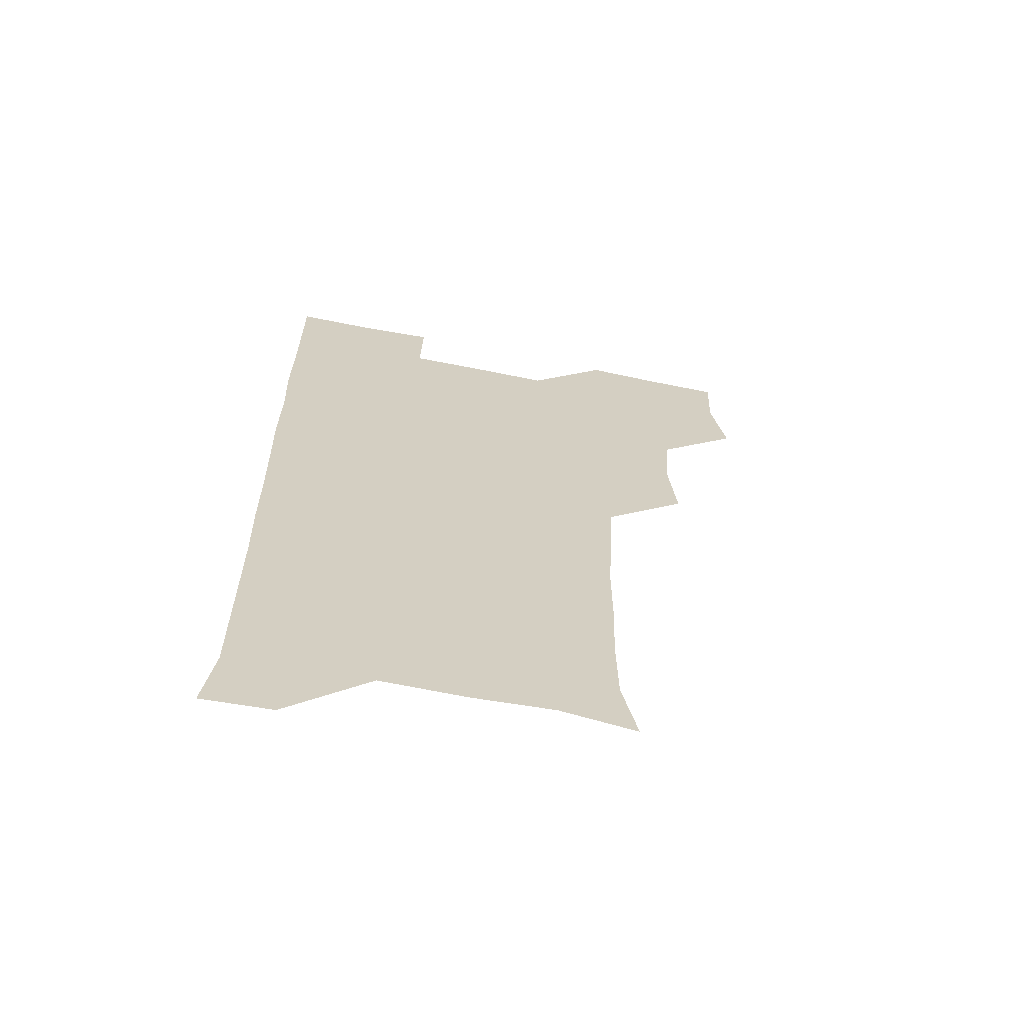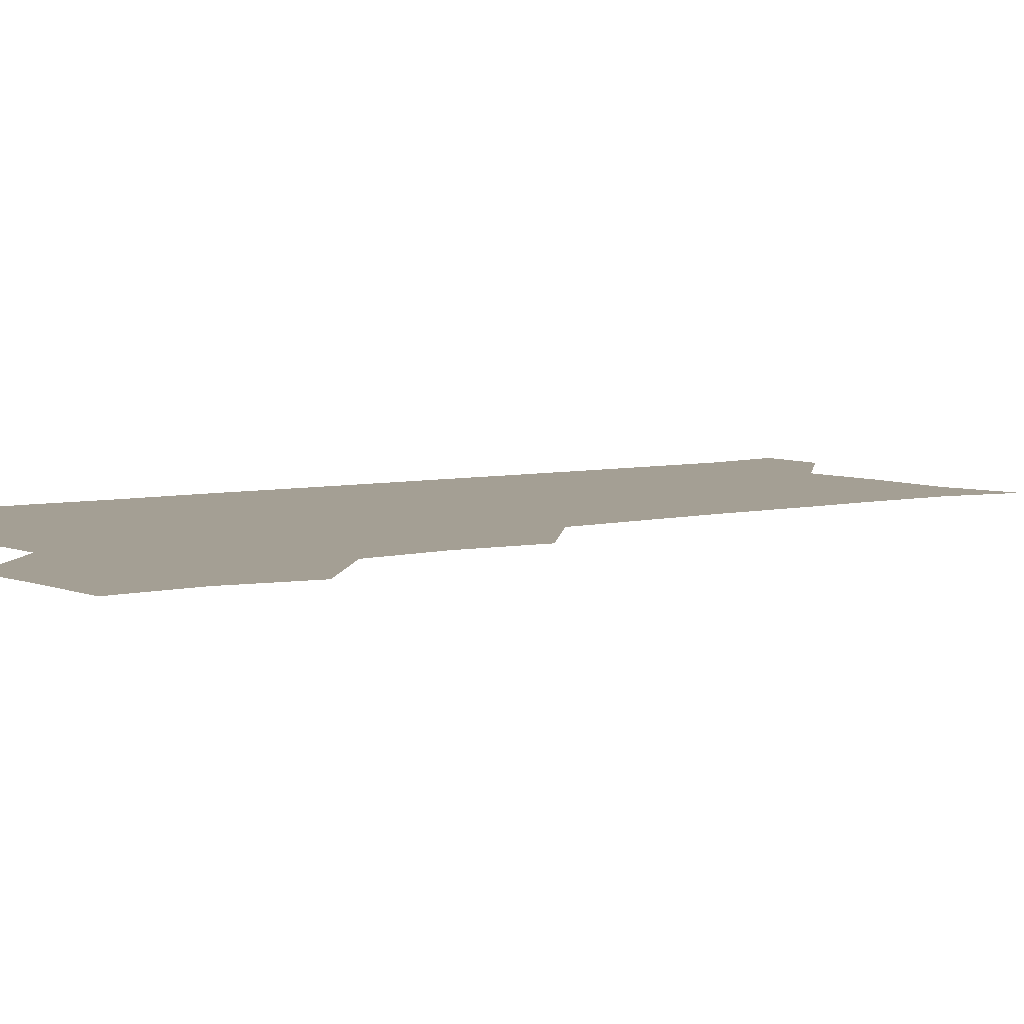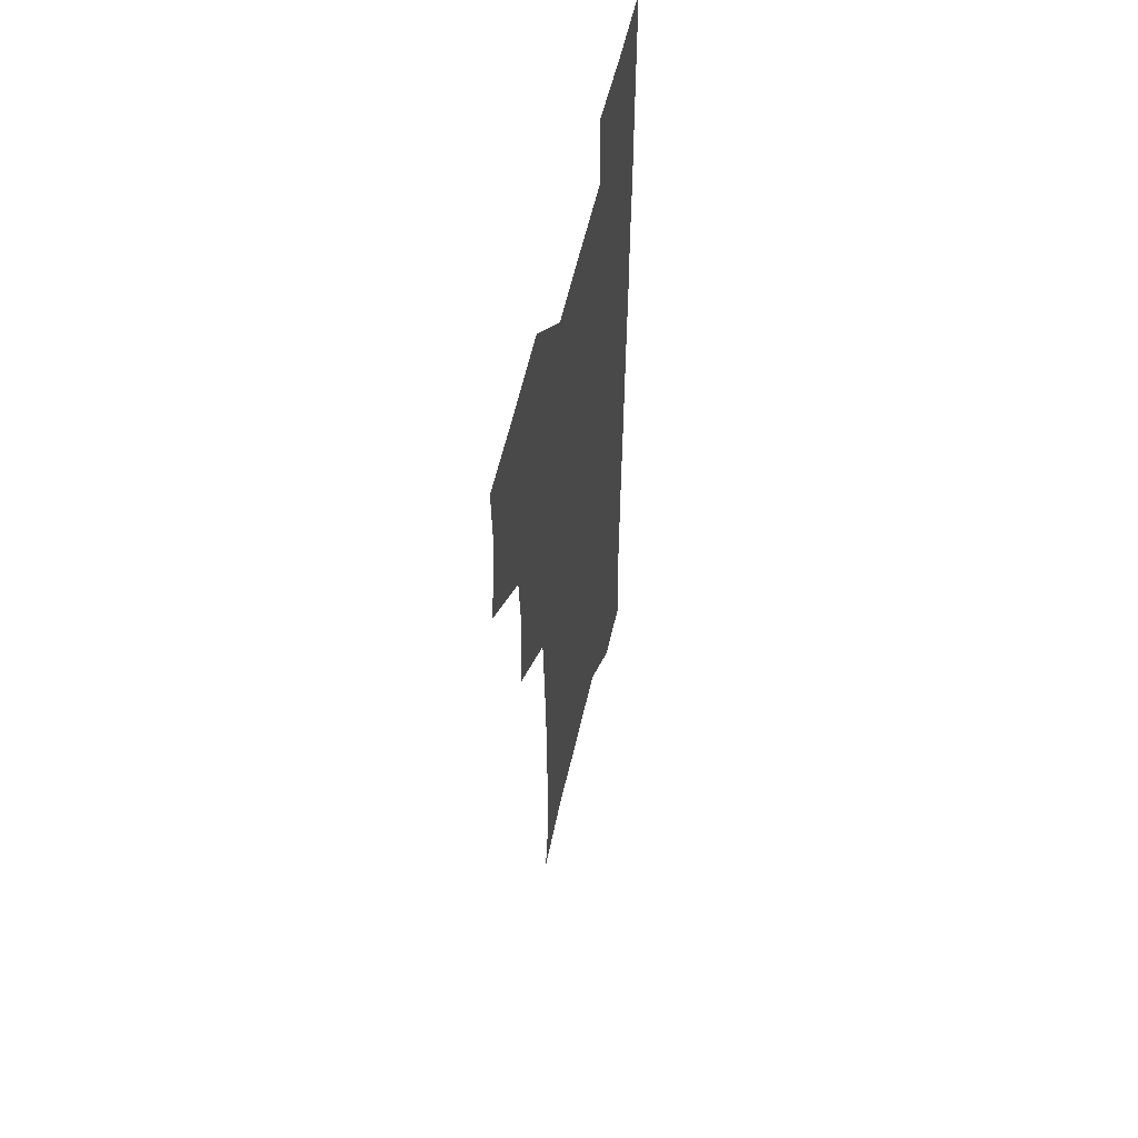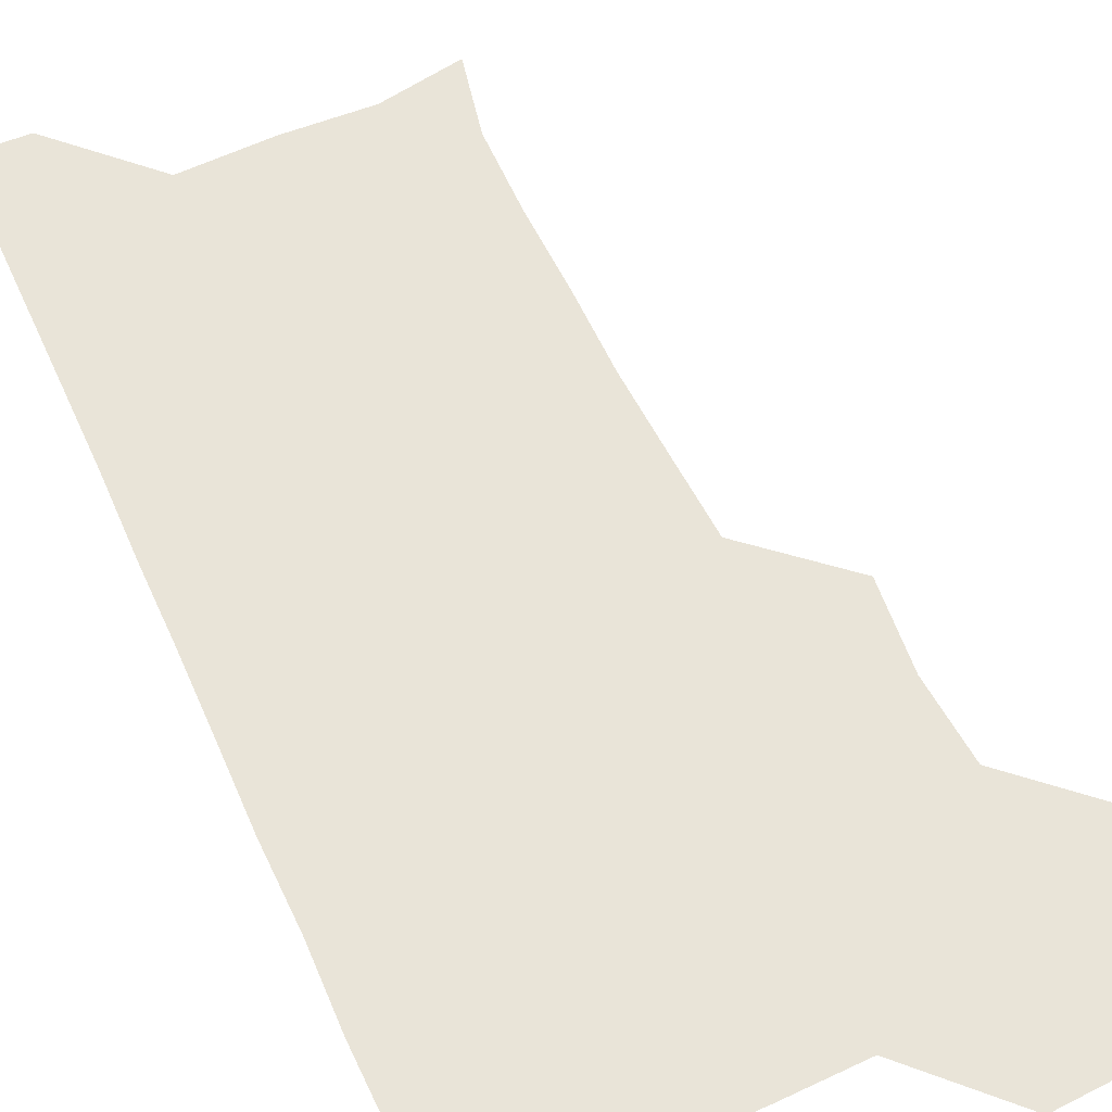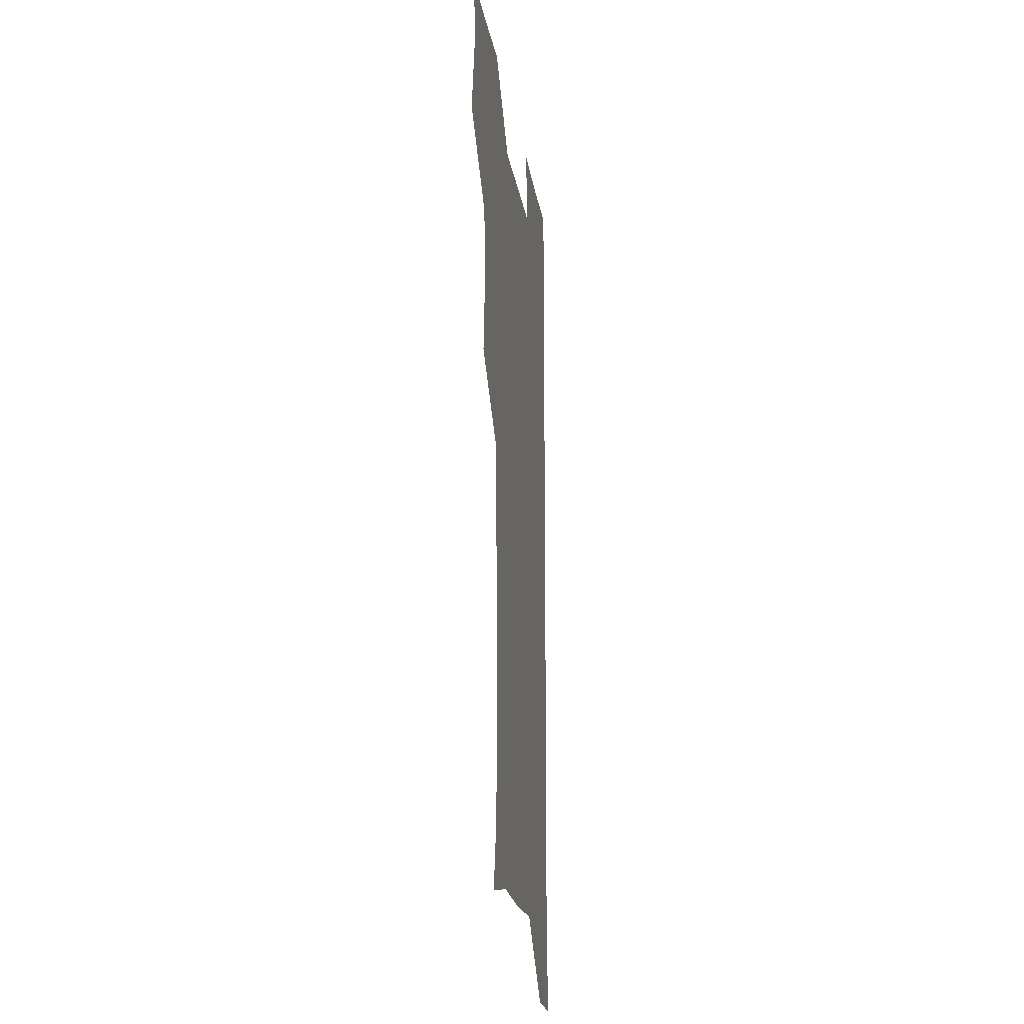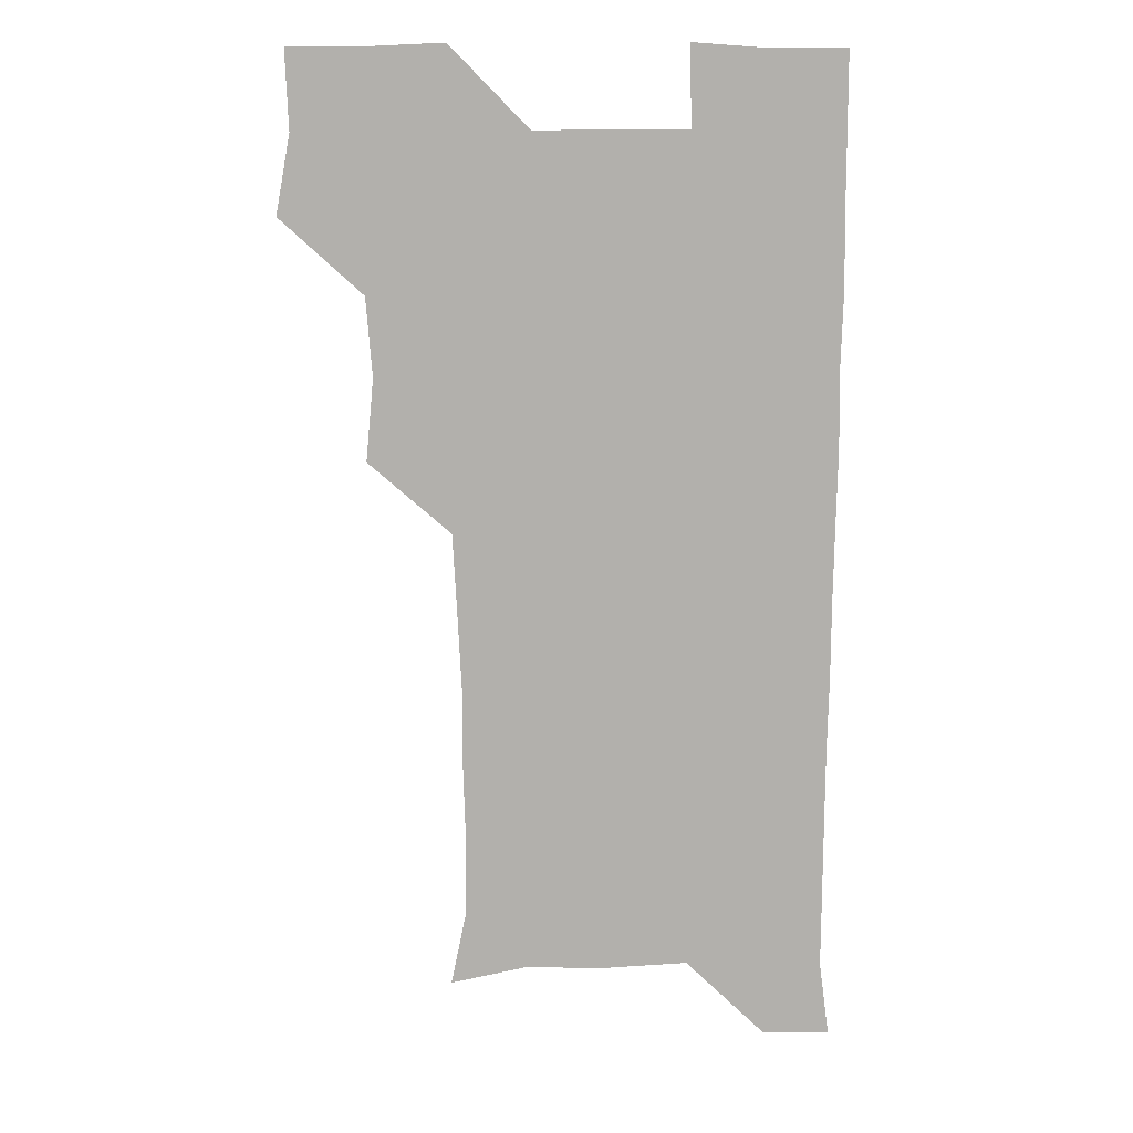
<metadata>
{"format":"obj","ext":"obj","renderer":"f3d","projection":"perspective","resolution":1024,"background":"white","views":[{"elev":-65.6,"azim":168.7,"up":"+Y"},{"elev":5.6,"azim":-126.5,"up":"+Z"},{"elev":57.1,"azim":-77.3,"up":"+Y"},{"elev":60.6,"azim":155.3,"up":"+Z"},{"elev":-19.7,"azim":-81.4,"up":"+Y"},{"elev":11.6,"azim":-6.9,"up":"+Y"}]}
</metadata>
<code>
v 476.8 509.2 0
v 482.4 539.8 0
v 481.1 570.1 0
v 508.3 417.3 0
v 511.3 449.3 0
v 508.9 479.8 0
v 513.9 511.9 0
v 512.4 540.5 0
v 511.2 570.5 0
v 538.3 207.3 0
v 544.2 235.3 0
v 544.6 266.4 0
v 543.6 296.6 0
v 543.6 327.9 0
v 542 358.1 0
v 540.4 389 0
v 542.6 422.1 0
v 541.8 451.5 0
v 542.4 482 0
v 542.5 511.3 0
v 541.7 540.6 0
v 540.1 571.9 0
v 567.9 212.4 0
v 572.8 242.5 0
v 573.2 272.1 0
v 572.5 301.3 0
v 572.7 332.6 0
v 572.5 362.9 0
v 572.2 392.8 0
v 571.7 422.2 0
v 571.6 451.9 0
v 571.9 481.7 0
v 572.6 511.1 0
v 571.2 540.2 0
v 599.7 210.5 0
v 601.6 242.4 0
v 601.9 274 0
v 601.8 303.8 0
v 601.6 333.3 0
v 601.4 363.2 0
v 601.5 393.7 0
v 601.7 423.6 0
v 601.7 452.8 0
v 601.4 481.7 0
v 601.5 511.2 0
v 601.1 540.8 0
v 633 211.2 0
v 630.9 244.6 0
v 630.6 274.6 0
v 630.5 304.1 0
v 630.5 334.1 0
v 630.7 361.8 0
v 630.2 394 0
v 630.6 422.9 0
v 630.4 452.8 0
v 631 481.5 0
v 631 511.4 0
v 631.3 540.6 0
v 630.5 572.3 0
v 665.1 179.4 0
v 660.3 211.6 0
v 659.1 242.8 0
v 658.7 273.3 0
v 659.3 302.3 0
v 658.7 333.5 0
v 659.6 362.4 0
v 660.5 391.3 0
v 659.5 422.6 0
v 660.3 451.7 0
v 660.6 481.4 0
v 660.2 511.5 0
v 660.5 540.7 0
v 661 570.3 0
v 692 178.1 0
v 688 208 0
v 688.2 236.9 0
v 688.3 267 0
v 688.5 297.5 0
v 689.3 327.7 0
v 689.5 358.6 0
v 690 388.8 0
v 690.7 418.8 0
v 690.3 449.9 0
v 691.2 479.9 0
v 690.8 510.6 0
v 690.9 540.8 0
v 690.9 570.7 0
f 6 7 1
f 1 7 2
f 7 8 2
f 2 8 3
f 8 9 3
f 16 17 4
f 4 17 5
f 17 18 5
f 5 18 6
f 18 19 6
f 6 19 7
f 19 20 7
f 7 20 8
f 20 21 8
f 8 21 9
f 21 22 9
f 10 23 11
f 23 24 11
f 11 24 12
f 24 25 12
f 12 25 13
f 25 26 13
f 13 26 14
f 26 27 14
f 14 27 15
f 27 28 15
f 15 28 16
f 28 29 16
f 16 29 17
f 29 30 17
f 17 30 18
f 30 31 18
f 18 31 19
f 31 32 19
f 19 32 20
f 32 33 20
f 20 33 21
f 33 34 21
f 21 34 22
f 23 35 24
f 35 36 24
f 24 36 25
f 36 37 25
f 25 37 26
f 37 38 26
f 26 38 27
f 38 39 27
f 27 39 28
f 39 40 28
f 28 40 29
f 40 41 29
f 29 41 30
f 41 42 30
f 30 42 31
f 42 43 31
f 31 43 32
f 43 44 32
f 32 44 33
f 44 45 33
f 33 45 34
f 45 46 34
f 35 47 36
f 47 48 36
f 36 48 37
f 48 49 37
f 37 49 38
f 49 50 38
f 38 50 39
f 50 51 39
f 39 51 40
f 51 52 40
f 40 52 41
f 52 53 41
f 41 53 42
f 53 54 42
f 42 54 43
f 54 55 43
f 43 55 44
f 55 56 44
f 44 56 45
f 56 57 45
f 45 57 46
f 57 58 46
f 60 61 47
f 47 61 48
f 61 62 48
f 48 62 49
f 62 63 49
f 49 63 50
f 63 64 50
f 50 64 51
f 64 65 51
f 51 65 52
f 65 66 52
f 52 66 53
f 66 67 53
f 53 67 54
f 67 68 54
f 54 68 55
f 68 69 55
f 55 69 56
f 69 70 56
f 56 70 57
f 70 71 57
f 57 71 58
f 71 72 58
f 58 72 59
f 72 73 59
f 60 74 61
f 74 75 61
f 61 75 62
f 75 76 62
f 62 76 63
f 76 77 63
f 63 77 64
f 77 78 64
f 64 78 65
f 78 79 65
f 65 79 66
f 79 80 66
f 66 80 67
f 80 81 67
f 67 81 68
f 81 82 68
f 68 82 69
f 82 83 69
f 69 83 70
f 83 84 70
f 70 84 71
f 84 85 71
f 71 85 72
f 85 86 72
f 72 86 73
f 86 87 73

</code>
